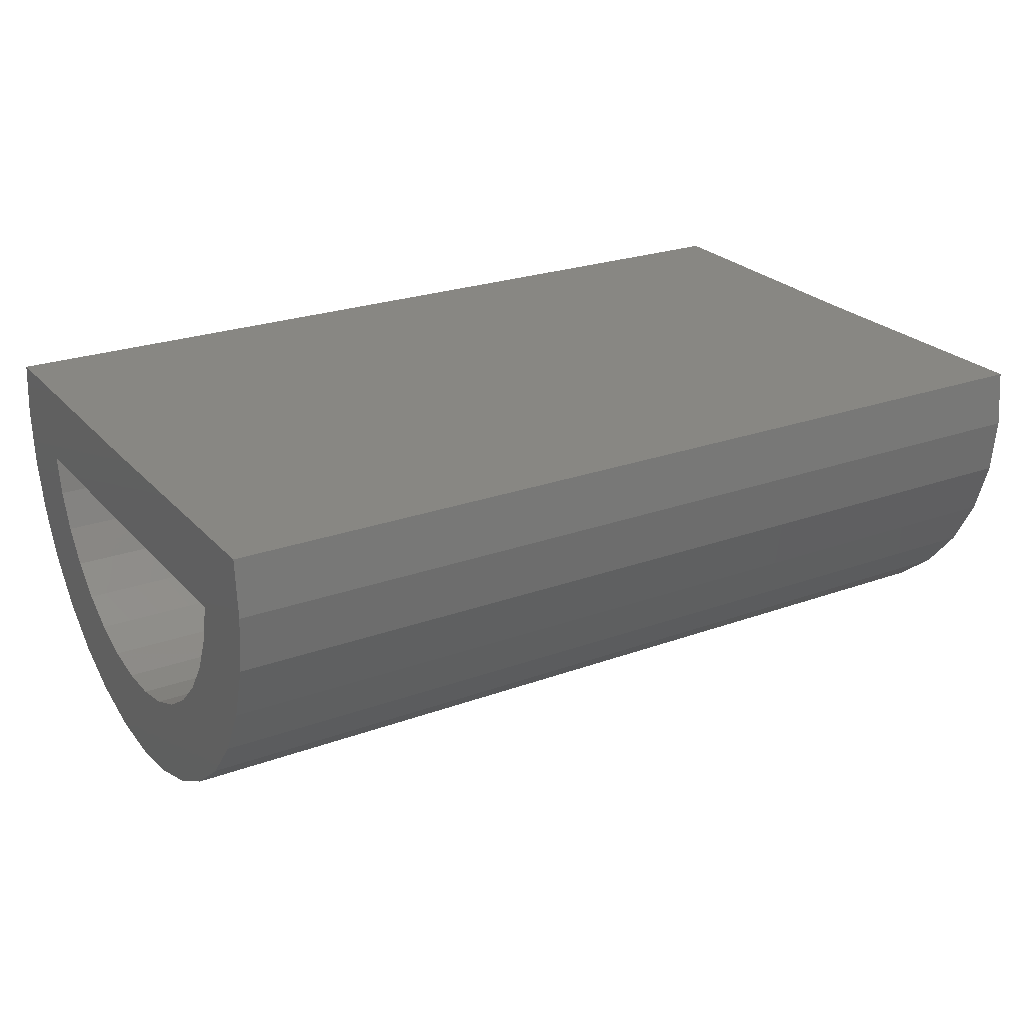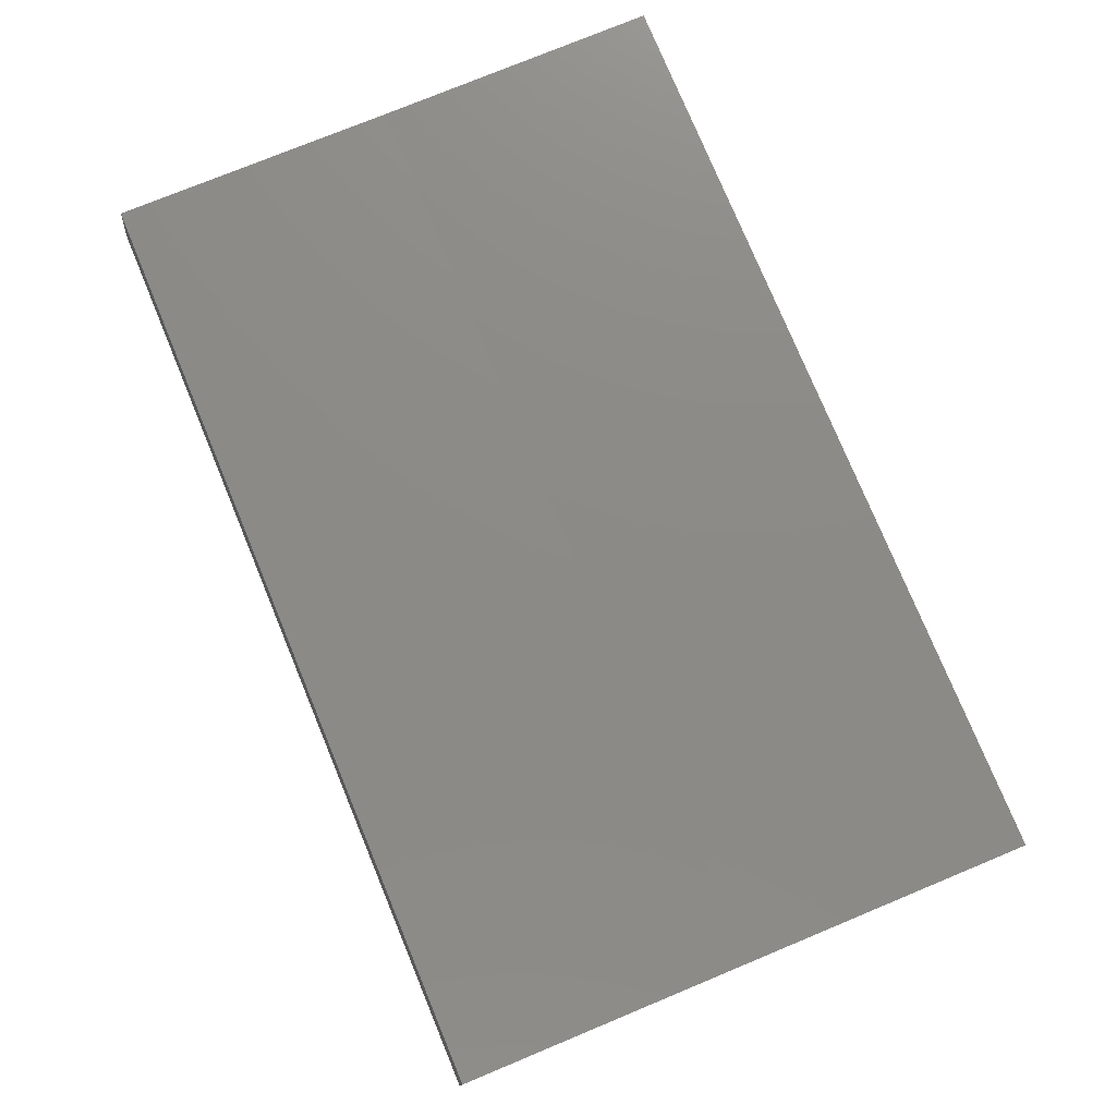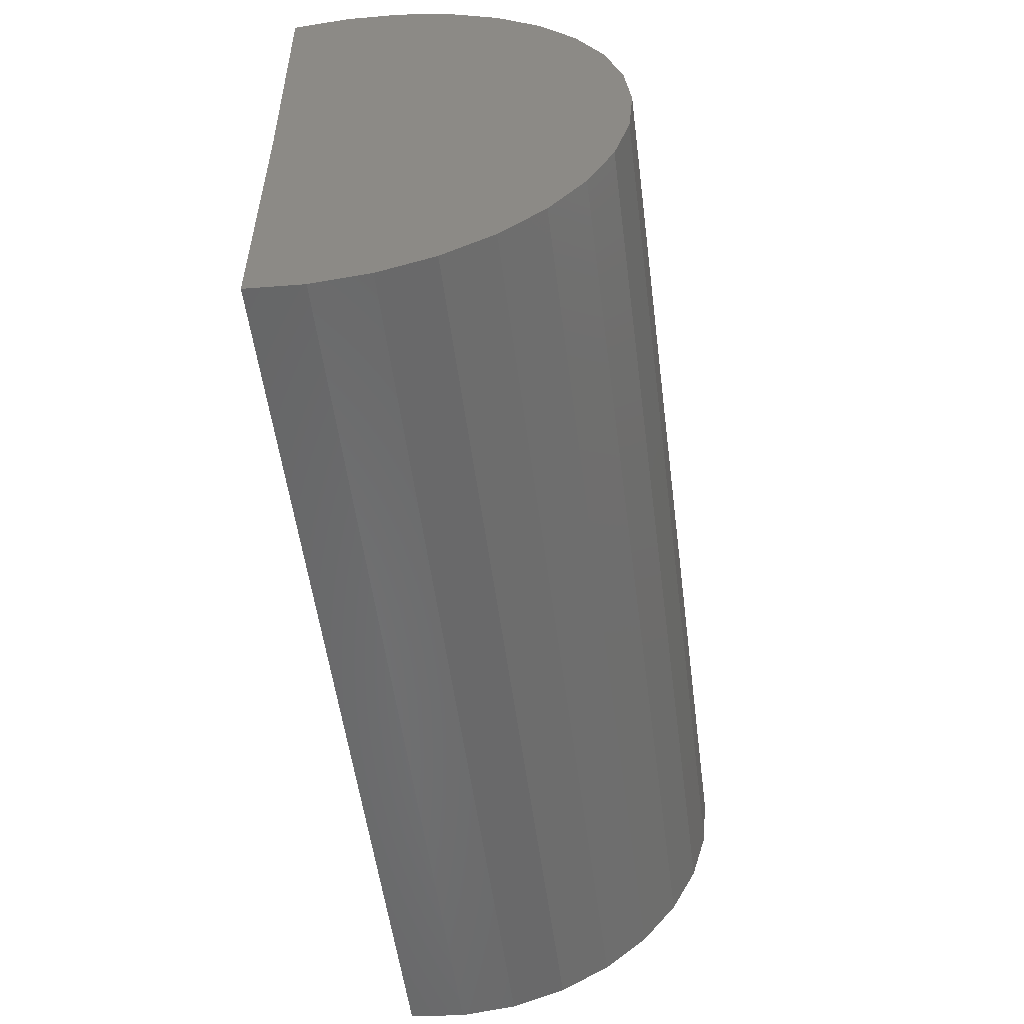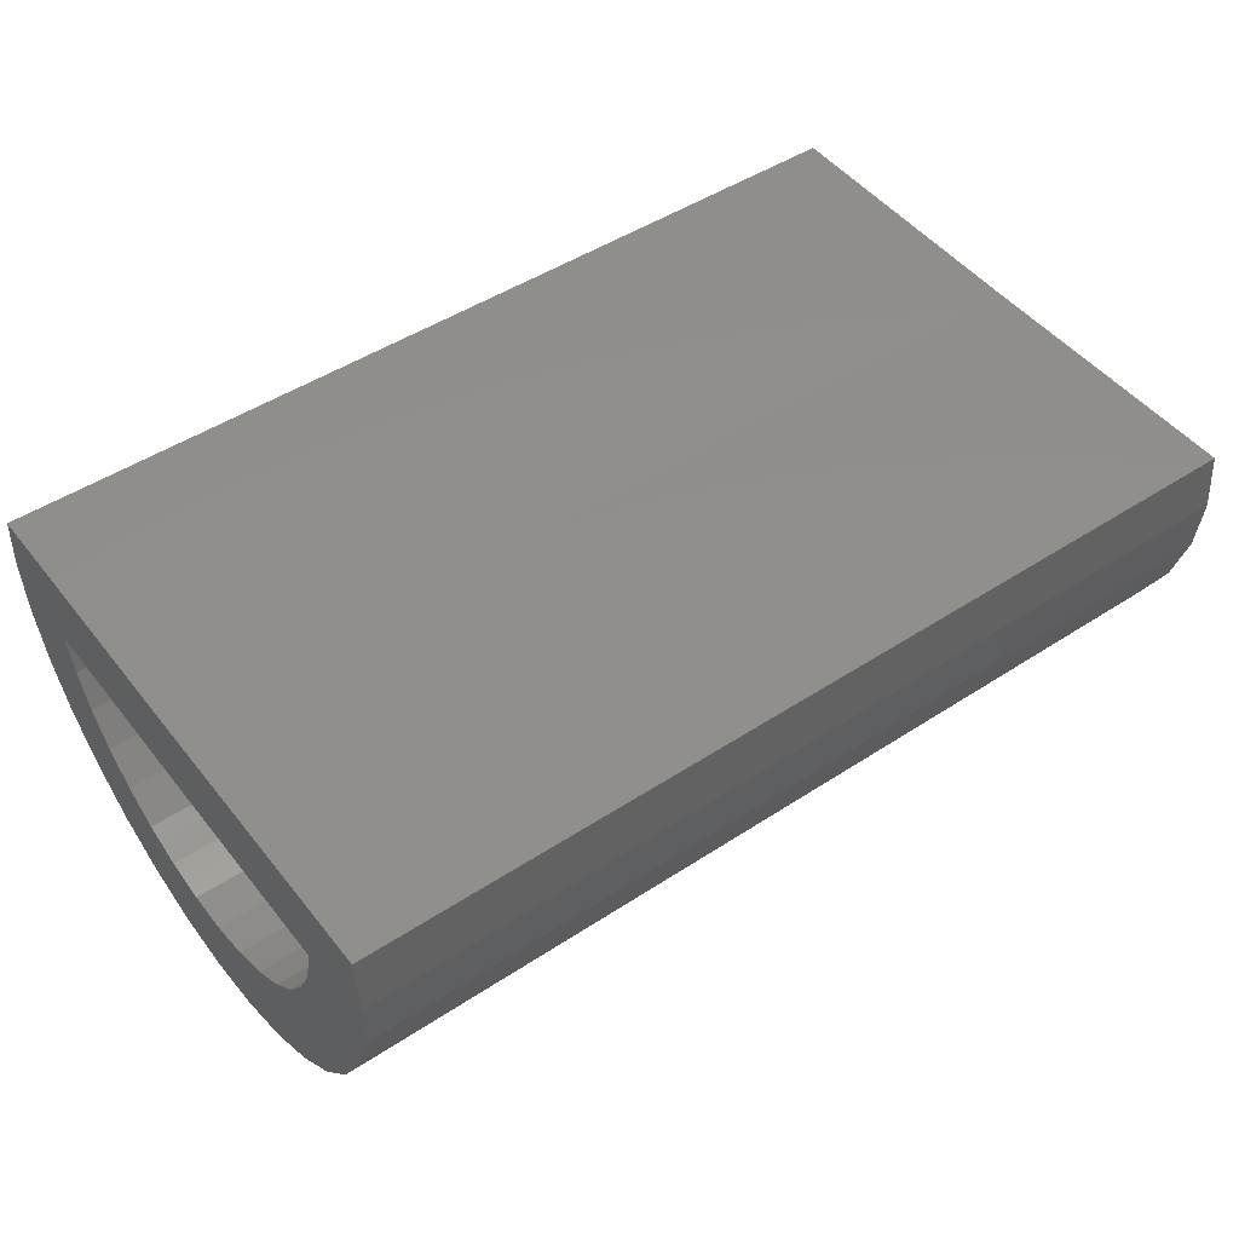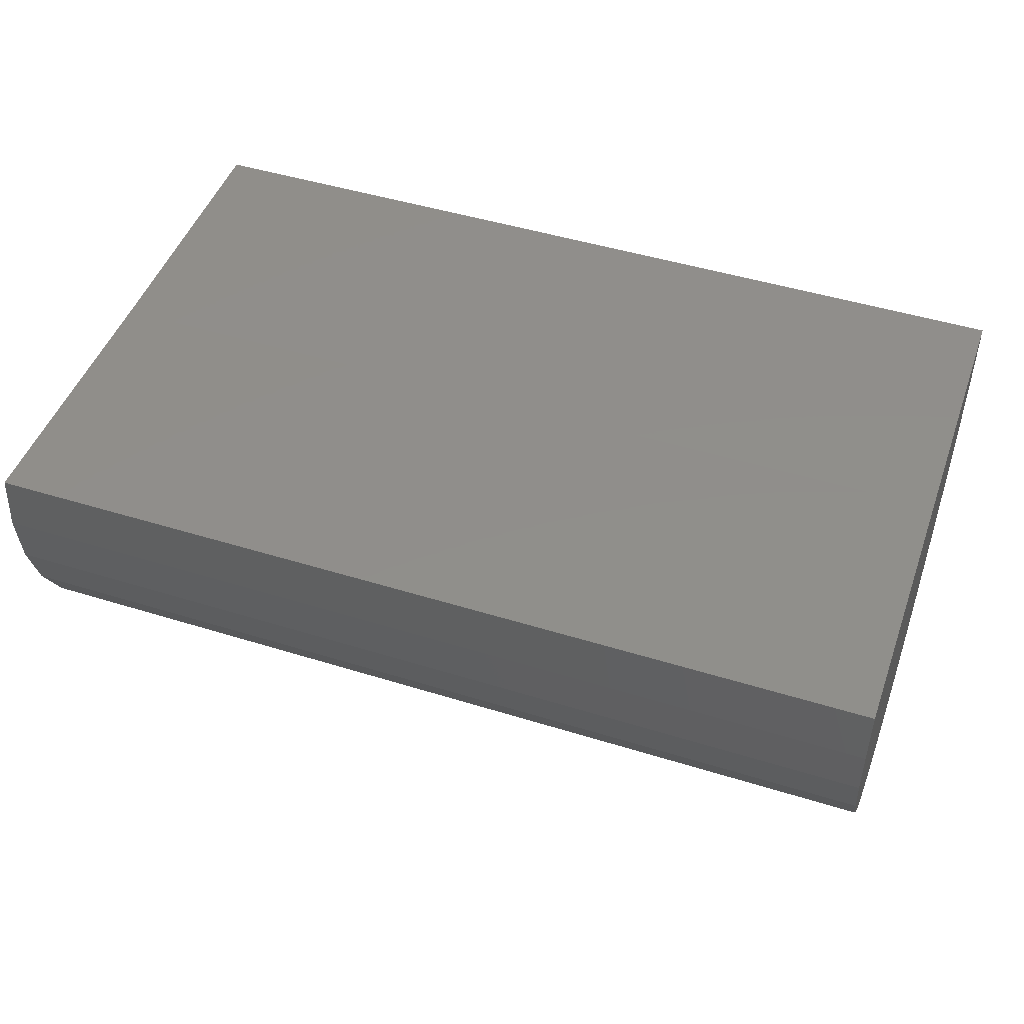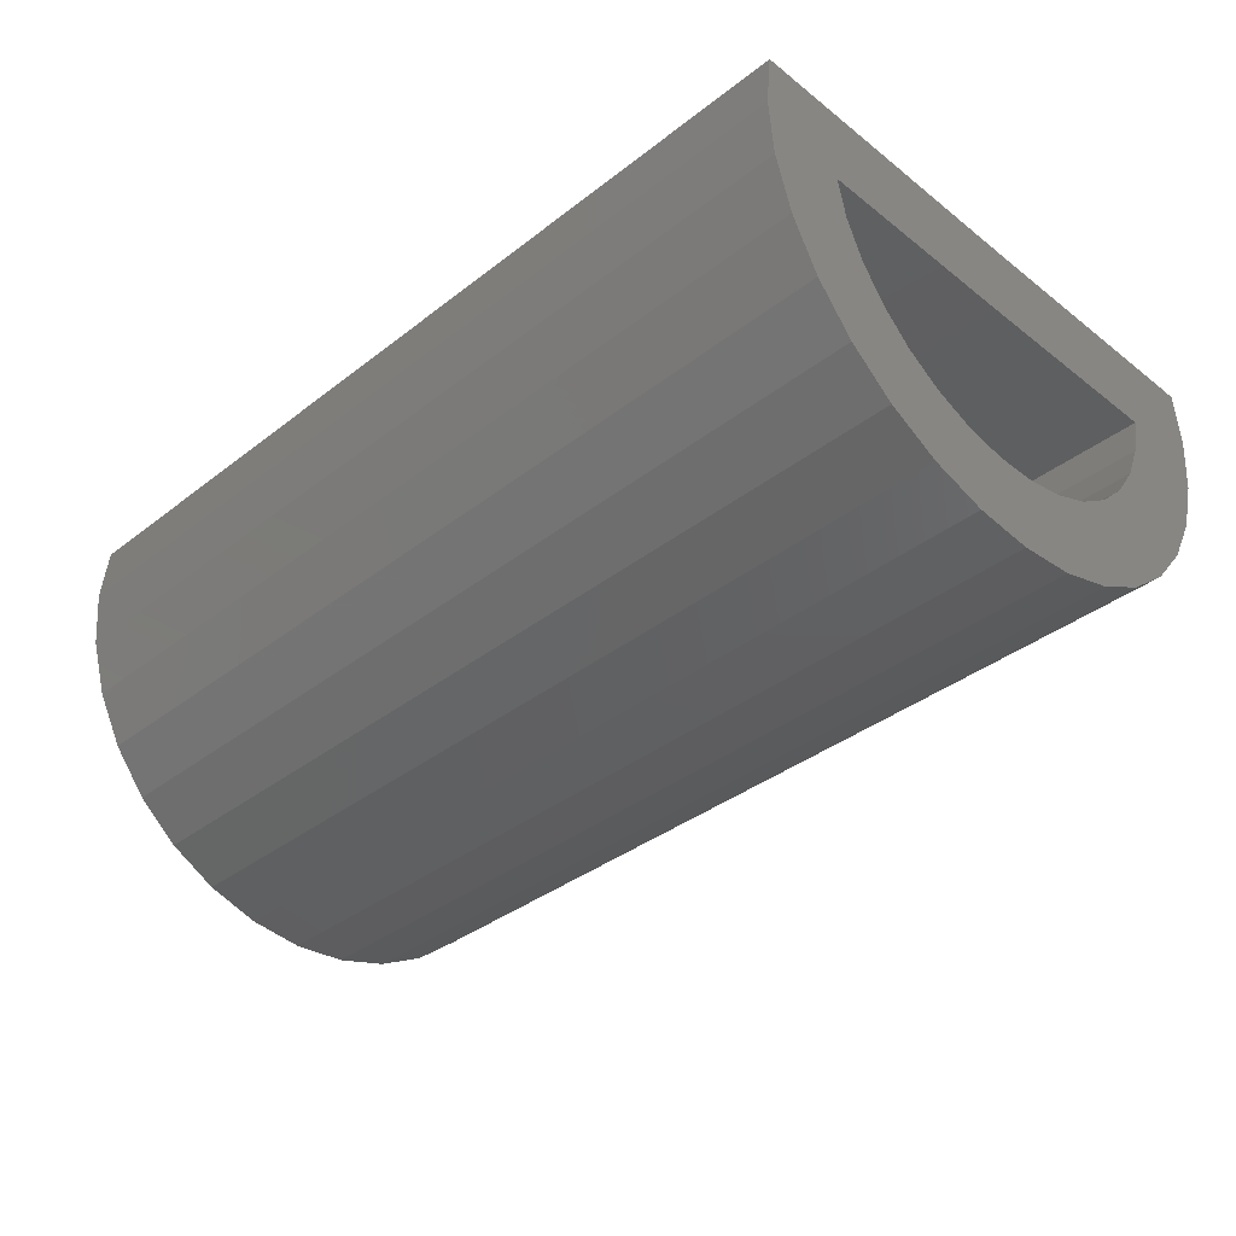
<metadata>
{"format":"stl","ext":"stl","renderer":"f3d","projection":"perspective","resolution":1024,"background":"white","views":[{"elev":24.2,"azim":148.9,"up":"+Y"},{"elev":77.3,"azim":67.5,"up":"+Y"},{"elev":-54.6,"azim":-82.6,"up":"+Z"},{"elev":47.9,"azim":143.6,"up":"+Y"},{"elev":47.1,"azim":-160.6,"up":"+Y"},{"elev":-36.8,"azim":45.0,"up":"+Y"}]}
</metadata>
<code>
# stl→obj: 74 verts, 144 faces
v 0.75 -0.05759 0.0328
v 0.75 -0.09842 -0.02687
v 0.75 -0.02344 0.02495
v 0.75 -0.0896 0.04705
v 0.75 -0.1616 0.1219
v 0.75 -0.2336 0.1104
v 0.75 -0.1426 0.09243
v 0.75 0.04688 -0.04248
v 0.75 0.04688 0.205
v 0.75 -0.02344 0.2054
v 0.75 -0.05133 -0.0416
v 0.75 -0.002268 -0.04686
v 0.75 0.04992 0.4524
v 0.75 0.0008378 0.4574
v 0.75 -0.04828 0.4527
v 0.75 -0.09555 0.4386
v 0.75 -0.05546 0.3784
v 0.75 -0.02121 0.3858
v 0.75 -0.08765 0.3646
v 0.75 -0.1392 0.4155
v 0.75 -0.1166 0.3448
v 0.75 -0.1796 0.02833
v 0.75 -0.1417 -0.003264
v 0.75 -0.1183 0.06718
v 0.75 -0.2107 0.0667
v 0.75 -0.1809 0.2239
v 0.75 -0.2521 0.2068
v 0.75 -0.1811 0.1889
v 0.75 -0.2476 0.1577
v 0.75 -0.1746 0.1544
v 0.75 -0.1774 0.3844
v 0.75 -0.2089 0.3464
v 0.75 -0.1412 0.3198
v 0.75 -0.2324 0.303
v 0.75 -0.1605 0.2906
v 0.75 -0.247 0.2559
v 0.75 -0.1739 0.2582
v 0.02344 -0.1739 0.2582
v 0.02344 -0.1605 0.2906
v 0.02344 -0.1412 0.3198
v 0.02344 -0.1166 0.3448
v 0.02344 -0.08765 0.3646
v 0.02344 -0.05546 0.3784
v 0.02344 -0.02121 0.3858
v 0.02344 -0.1809 0.2239
v 0.02344 -0.1811 0.1889
v 0.02344 -0.1746 0.1544
v 0.02344 -0.1616 0.1219
v 0.02344 -0.1426 0.09243
v 0.02344 -0.1183 0.06718
v 0.02344 -0.0896 0.04705
v 0.02344 -0.05759 0.0328
v 0.02344 -0.02344 0.02495
v 0.02344 -0.02344 0.2054
v -0.04688 0.04992 0.4524
v -0.04688 0.0008378 0.4574
v -0.04688 -0.04828 0.4527
v -0.04688 -0.09555 0.4386
v -0.04688 -0.1392 0.4155
v -0.04688 -0.1774 0.3844
v -0.04688 -0.2089 0.3464
v -0.04688 -0.2324 0.303
v -0.04688 -0.247 0.2559
v -0.04688 -0.2521 0.2068
v -0.04688 -0.2476 0.1577
v -0.04688 -0.2336 0.1104
v -0.04688 -0.2107 0.0667
v -0.04688 -0.1796 0.02833
v -0.04688 -0.1417 -0.003264
v -0.04688 -0.09842 -0.02687
v -0.04688 -0.05133 -0.0416
v -0.04688 -0.002268 -0.04686
v -0.04688 0.04688 -0.04248
v -0.04688 0.04688 0.205
f 1 2 3
f 1 4 2
f 5 6 7
f 8 9 10
f 8 10 3
f 8 3 2
f 8 2 11
f 8 11 12
f 13 14 15
f 13 15 16
f 13 16 17
f 13 17 18
f 13 18 10
f 13 10 9
f 17 16 19
f 19 16 20
f 19 20 21
f 22 23 24
f 24 23 2
f 24 2 4
f 22 24 25
f 25 24 7
f 25 7 6
f 26 27 28
f 28 27 29
f 28 29 30
f 30 29 6
f 30 6 5
f 20 31 21
f 21 31 32
f 21 32 33
f 33 32 34
f 33 34 35
f 35 34 36
f 35 36 37
f 37 36 27
f 37 27 26
f 26 38 37
f 37 38 39
f 37 39 35
f 35 39 40
f 35 40 33
f 33 40 41
f 33 41 21
f 21 41 42
f 21 42 19
f 19 42 43
f 19 43 17
f 17 43 44
f 17 44 18
f 38 26 45
f 45 26 28
f 45 28 46
f 46 28 30
f 46 30 47
f 47 30 5
f 47 5 48
f 48 5 7
f 48 7 49
f 49 7 24
f 49 24 50
f 50 24 4
f 50 4 51
f 51 4 1
f 51 1 52
f 52 1 3
f 52 3 53
f 54 53 10
f 10 53 3
f 54 10 44
f 44 10 18
f 13 55 14
f 14 55 56
f 14 56 15
f 15 56 57
f 15 57 16
f 16 57 58
f 16 58 20
f 20 58 59
f 20 59 31
f 31 59 60
f 31 60 32
f 32 60 61
f 32 61 34
f 34 61 62
f 34 62 36
f 36 62 63
f 36 63 27
f 27 63 64
f 27 64 29
f 29 64 65
f 29 65 6
f 6 65 66
f 6 66 25
f 25 66 67
f 25 67 22
f 22 67 68
f 22 68 23
f 23 68 69
f 23 69 2
f 2 69 70
f 2 70 11
f 11 70 71
f 11 71 12
f 12 71 72
f 12 72 8
f 8 72 73
f 55 57 56
f 74 70 69
f 74 69 68
f 74 68 67
f 74 67 66
f 74 66 65
f 74 65 64
f 74 64 63
f 74 63 62
f 74 62 61
f 74 61 60
f 74 60 59
f 74 59 58
f 74 58 57
f 74 57 55
f 73 72 71
f 73 71 70
f 73 70 74
f 74 9 73
f 73 9 8
f 74 55 9
f 9 55 13
f 54 44 43
f 54 43 42
f 54 42 41
f 54 41 40
f 54 40 39
f 54 39 38
f 54 38 45
f 54 45 46
f 54 46 47
f 54 47 48
f 54 48 49
f 54 49 50
f 54 50 51
f 54 51 52
f 54 52 53

</code>
